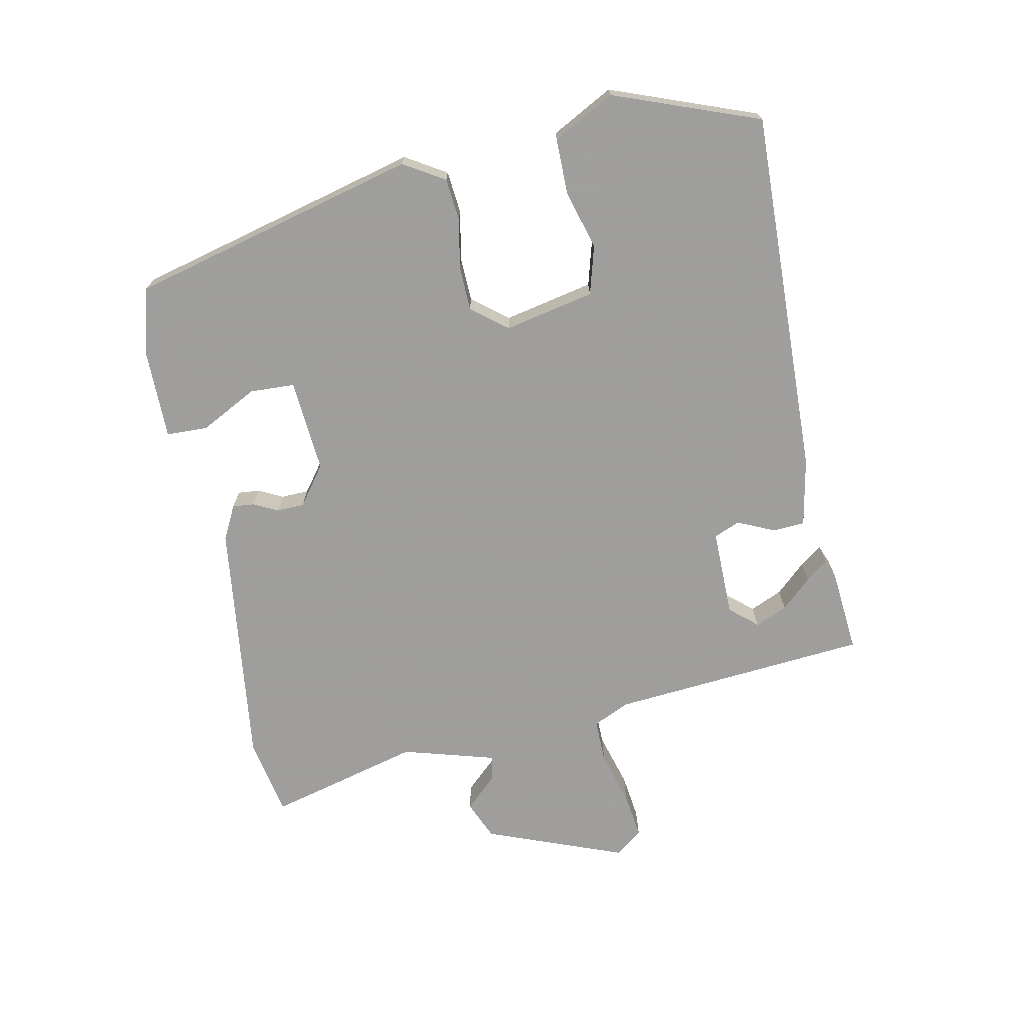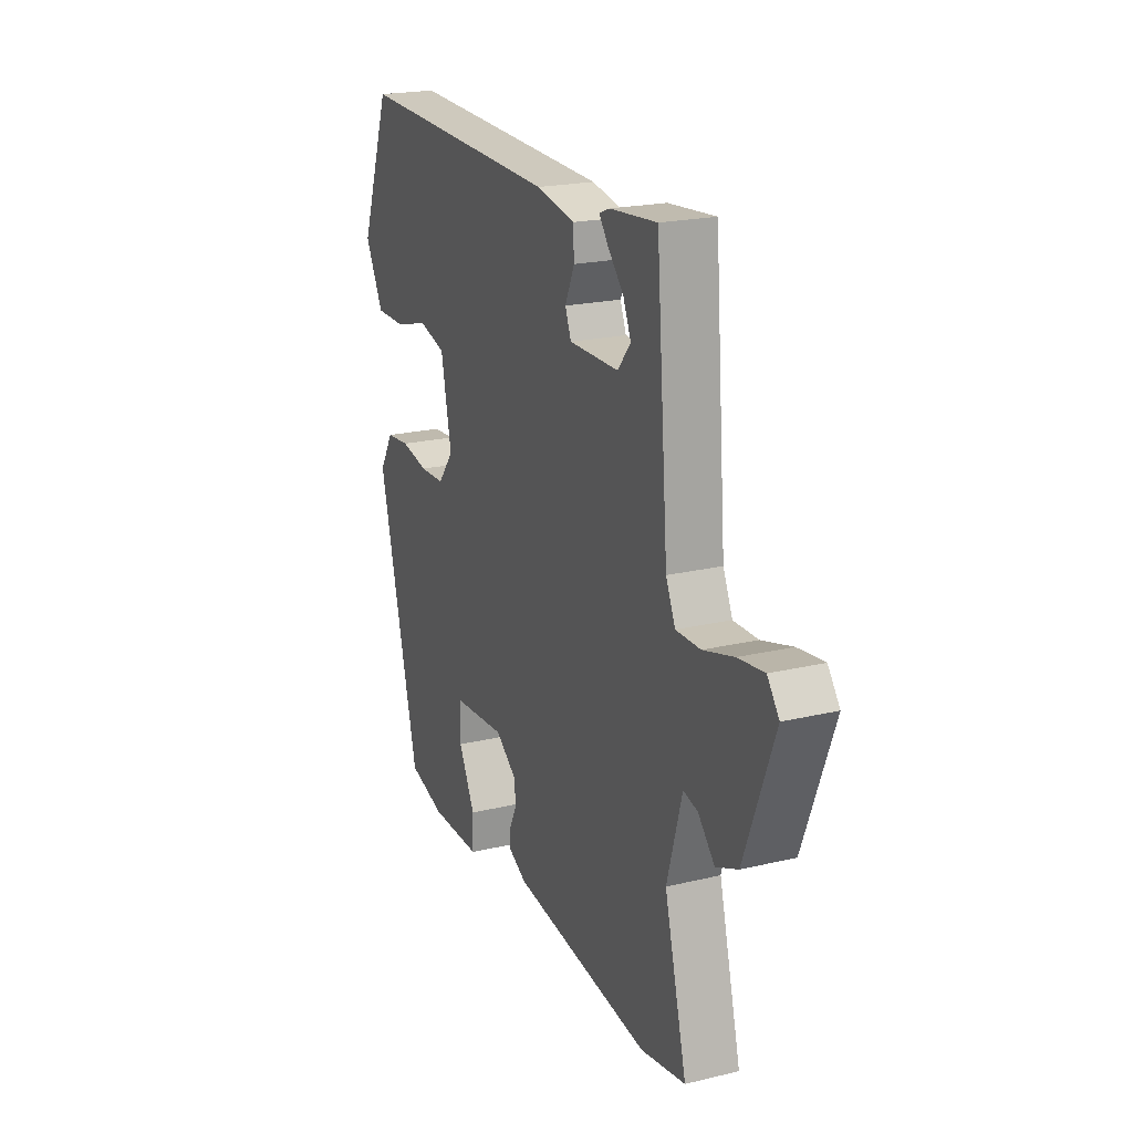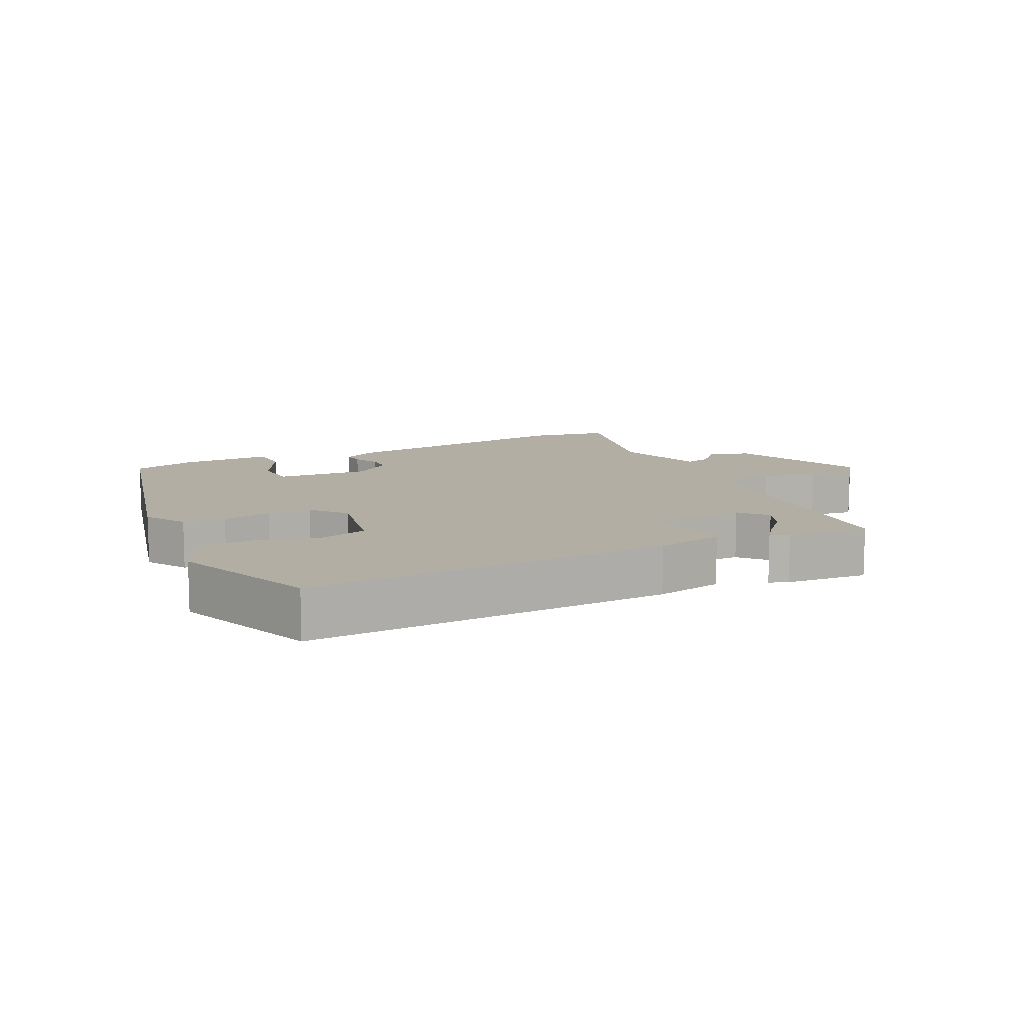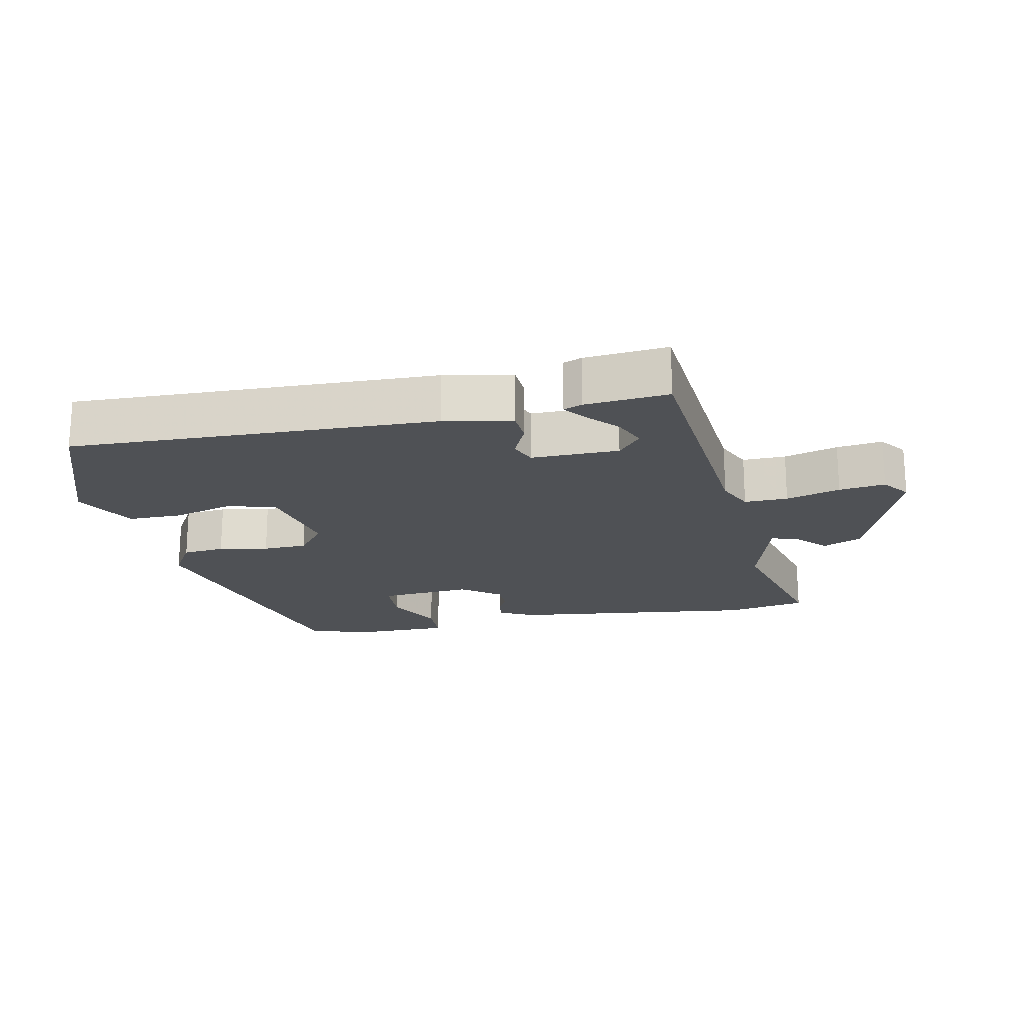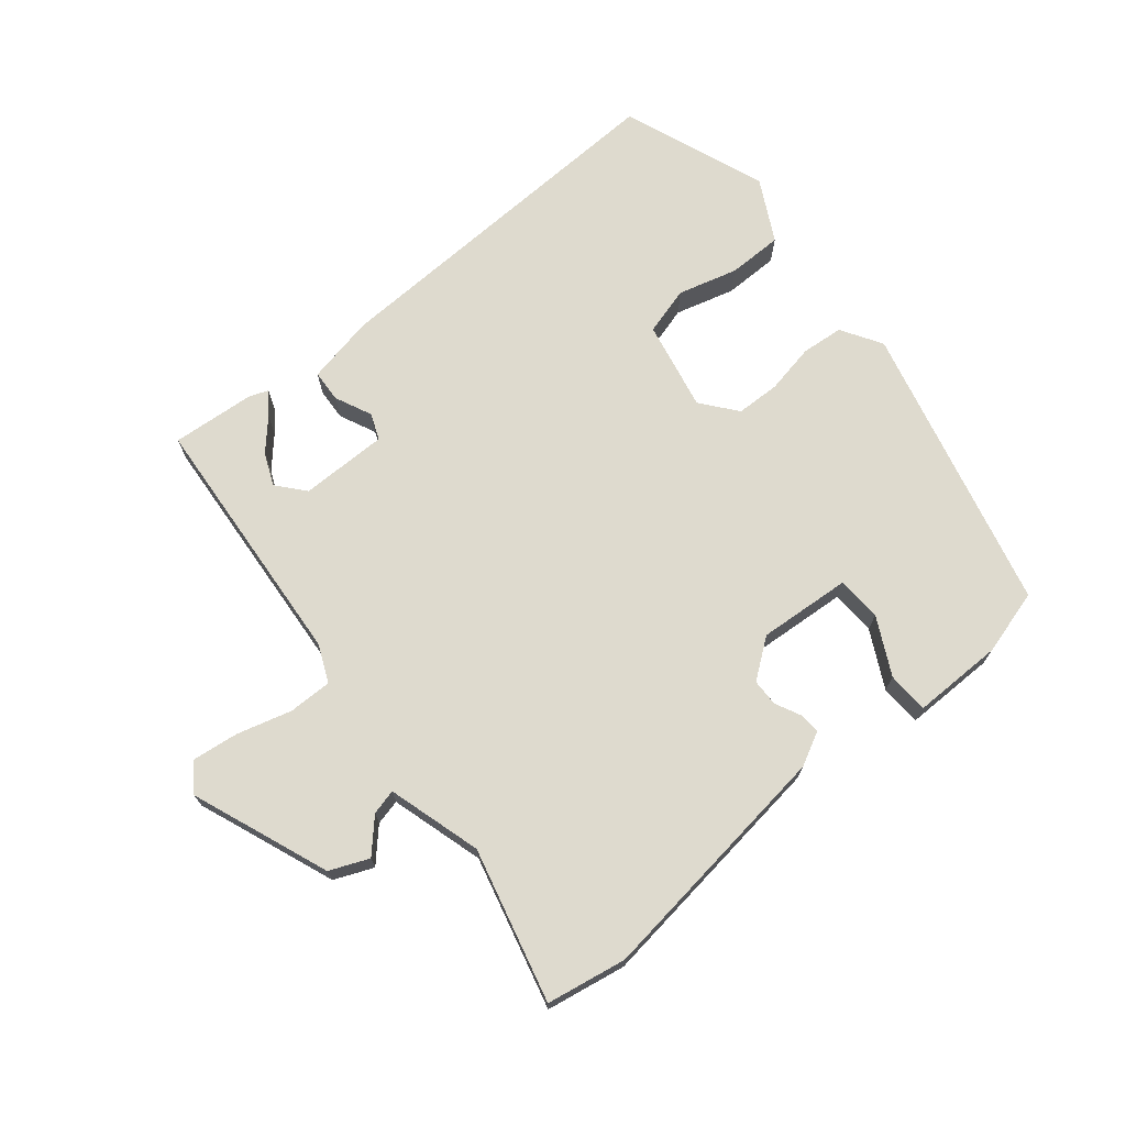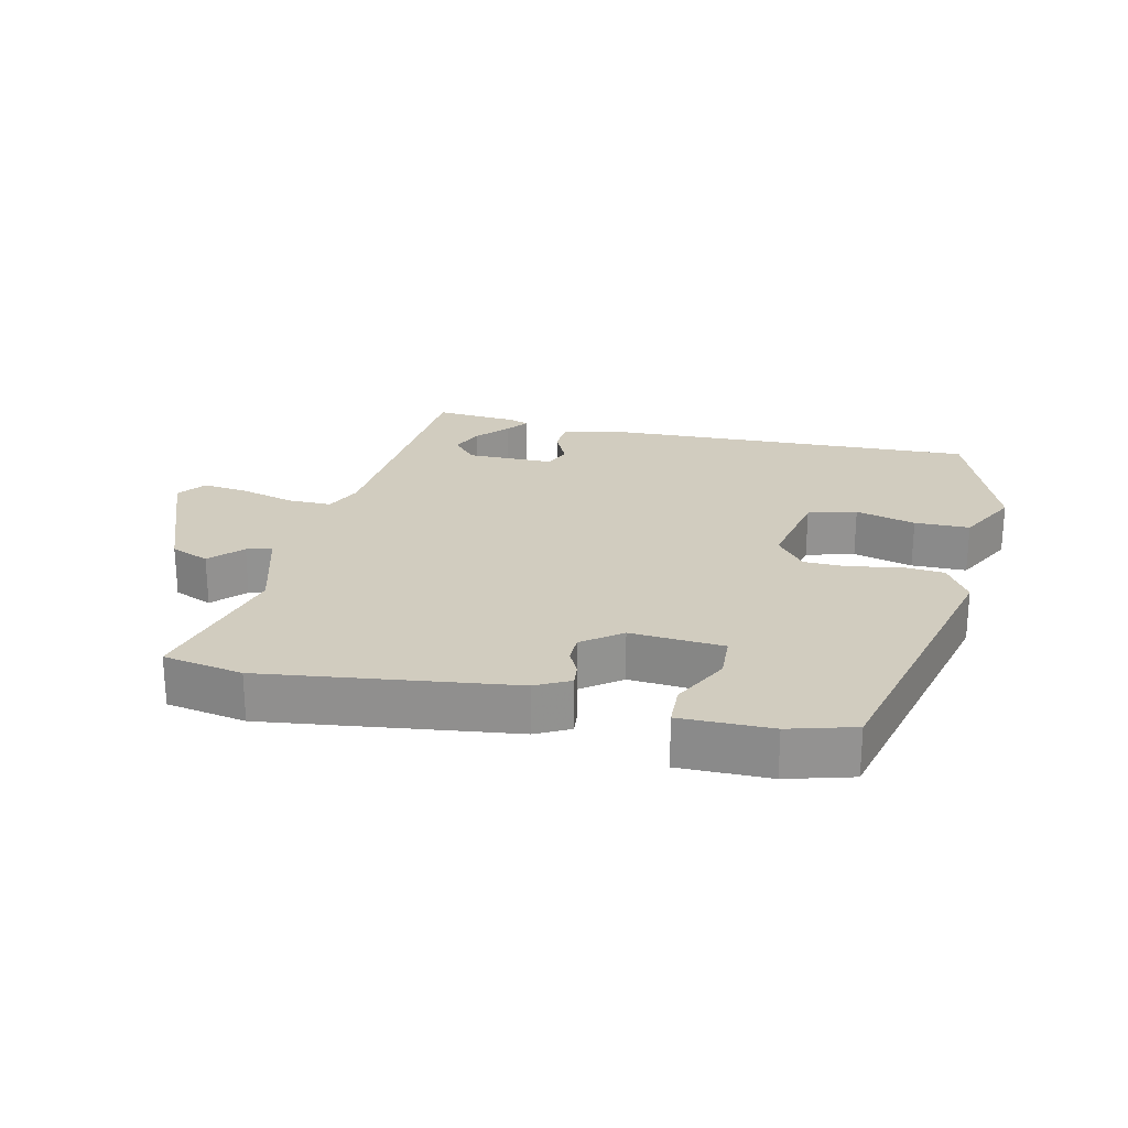
<metadata>
{"format":"obj","ext":"obj","renderer":"f3d","projection":"perspective","resolution":1024,"background":"white","views":[{"elev":-71.1,"azim":-78.5,"up":"+Y"},{"elev":20.9,"azim":66.8,"up":"+Z"},{"elev":11.0,"azim":-26.5,"up":"+Y"},{"elev":-19.9,"azim":11.8,"up":"+Y"},{"elev":71.3,"azim":140.3,"up":"+Y"},{"elev":23.8,"azim":-167.4,"up":"+Y"}]}
</metadata>
<code>
v -0.38 0.07 -0.489
v -0.489 0.07 -0.059
v -0.452 0.07 0.002
v -0.389 0.07 0.008
v -0.315 0.07 -0.006
v -0.249 0.07 -0.004
v -0.207 0.07 0.049
v -0.235 0.07 0.183
v -0.307 0.07 0.203
v -0.396 0.07 0.178
v -0.478 0.07 0.178
v -0.527 0.07 0.27
v -0.446 0.07 0.487
v 0.101 0.07 0.47
v 0.203 0.07 0.45
v 0.206 0.07 0.402
v 0.181 0.07 0.347
v 0.197 0.07 0.308
v 0.328 0.07 0.309
v 0.363 0.07 0.35
v 0.342 0.07 0.398
v 0.301 0.07 0.443
v 0.276 0.07 0.476
v 0.304 0.07 0.487
v 0.429 0.07 0.498
v 0.461 0.07 0.112
v 0.486 0.07 0.057
v 0.551 0.07 0.058
v 0.632 0.07 0.081
v 0.701 0.07 0.09
v 0.732 0.07 0.049
v 0.653 0.07 -0.157
v 0.595 0.07 -0.182
v 0.551 0.07 -0.135
v 0.513 0.07 -0.126
v 0.473 0.07 -0.266
v 0.532 0.07 -0.494
v 0.413 0.07 -0.516
v 0.043 0.07 -0.47
v -0.008 0.07 -0.444
v -0.005 0.07 -0.412
v 0.013 0.07 -0.375
v 0.012 0.07 -0.334
v -0.046 0.07 -0.291
v -0.185 0.07 -0.302
v -0.188 0.07 -0.369
v -0.144 0.07 -0.454
v -0.146 0.07 -0.516
v -0.282 0.07 -0.516
v -0.38 0 -0.489
v -0.489 0 -0.059
v -0.452 0 0.002
v -0.389 0 0.008
v -0.315 0 -0.006
v -0.249 0 -0.004
v -0.207 0 0.049
v -0.235 0 0.183
v -0.307 0 0.203
v -0.396 0 0.178
v -0.478 0 0.178
v -0.527 0 0.27
v -0.446 0 0.487
v 0.101 0 0.47
v 0.203 0 0.45
v 0.206 0 0.402
v 0.181 0 0.347
v 0.197 0 0.308
v 0.328 0 0.309
v 0.363 0 0.35
v 0.342 0 0.398
v 0.301 0 0.443
v 0.276 0 0.476
v 0.304 0 0.487
v 0.429 0 0.498
v 0.461 0 0.112
v 0.486 0 0.057
v 0.551 0 0.058
v 0.632 0 0.081
v 0.701 0 0.09
v 0.732 0 0.049
v 0.653 0 -0.157
v 0.595 0 -0.182
v 0.551 0 -0.135
v 0.513 0 -0.126
v 0.473 0 -0.266
v 0.532 0 -0.494
v 0.413 0 -0.516
v 0.043 0 -0.47
v -0.008 0 -0.444
v -0.005 0 -0.412
v 0.013 0 -0.375
v 0.012 0 -0.334
v -0.046 0 -0.291
v -0.185 0 -0.302
v -0.188 0 -0.369
v -0.144 0 -0.454
v -0.146 0 -0.516
v -0.282 0 -0.516
f 46 47 48 49
f 45 46 49 1
f 39 40 41 42
f 39 42 43
f 36 37 38 39
f 35 36 39 43
f 31 32 33 34
f 31 34 35
f 28 29 30 31
f 27 28 31 35
f 26 27 35 43
f 21 22 23 24
f 20 21 24 25
f 14 15 16 17
f 14 17 18
f 13 14 18
f 12 13 18
f 9 10 11 12
f 8 9 12 18
f 7 8 18 19
f 2 3 4 5
f 45 1 2 5
f 44 45 5 6
f 20 25 26
f 19 20 26 43
f 19 43 44
f 6 7 19 44
f 98 97 96 95
f 50 98 95 94
f 91 90 89 88
f 92 91 88
f 88 87 86 85
f 92 88 85 84
f 83 82 81 80
f 84 83 80
f 80 79 78 77
f 84 80 77 76
f 92 84 76 75
f 73 72 71 70
f 74 73 70 69
f 66 65 64 63
f 67 66 63
f 67 63 62
f 67 62 61
f 61 60 59 58
f 67 61 58 57
f 68 67 57 56
f 54 53 52 51
f 54 51 50 94
f 55 54 94 93
f 75 74 69
f 92 75 69 68
f 93 92 68
f 93 68 56 55
f 1 50 51 2
f 2 51 52 3
f 3 52 53 4
f 4 53 54 5
f 5 54 55 6
f 6 55 56 7
f 7 56 57 8
f 8 57 58 9
f 9 58 59 10
f 10 59 60 11
f 11 60 61 12
f 12 61 62 13
f 13 62 63 14
f 14 63 64 15
f 15 64 65 16
f 16 65 66 17
f 17 66 67 18
f 18 67 68 19
f 19 68 69 20
f 20 69 70 21
f 21 70 71 22
f 22 71 72 23
f 23 72 73 24
f 24 73 74 25
f 25 74 75 26
f 26 75 76 27
f 27 76 77 28
f 28 77 78 29
f 29 78 79 30
f 30 79 80 31
f 31 80 81 32
f 32 81 82 33
f 33 82 83 34
f 34 83 84 35
f 35 84 85 36
f 36 85 86 37
f 37 86 87 38
f 38 87 88 39
f 39 88 89 40
f 40 89 90 41
f 41 90 91 42
f 42 91 92 43
f 43 92 93 44
f 44 93 94 45
f 45 94 95 46
f 46 95 96 47
f 47 96 97 48
f 48 97 98 49
f 49 98 50 1

</code>
